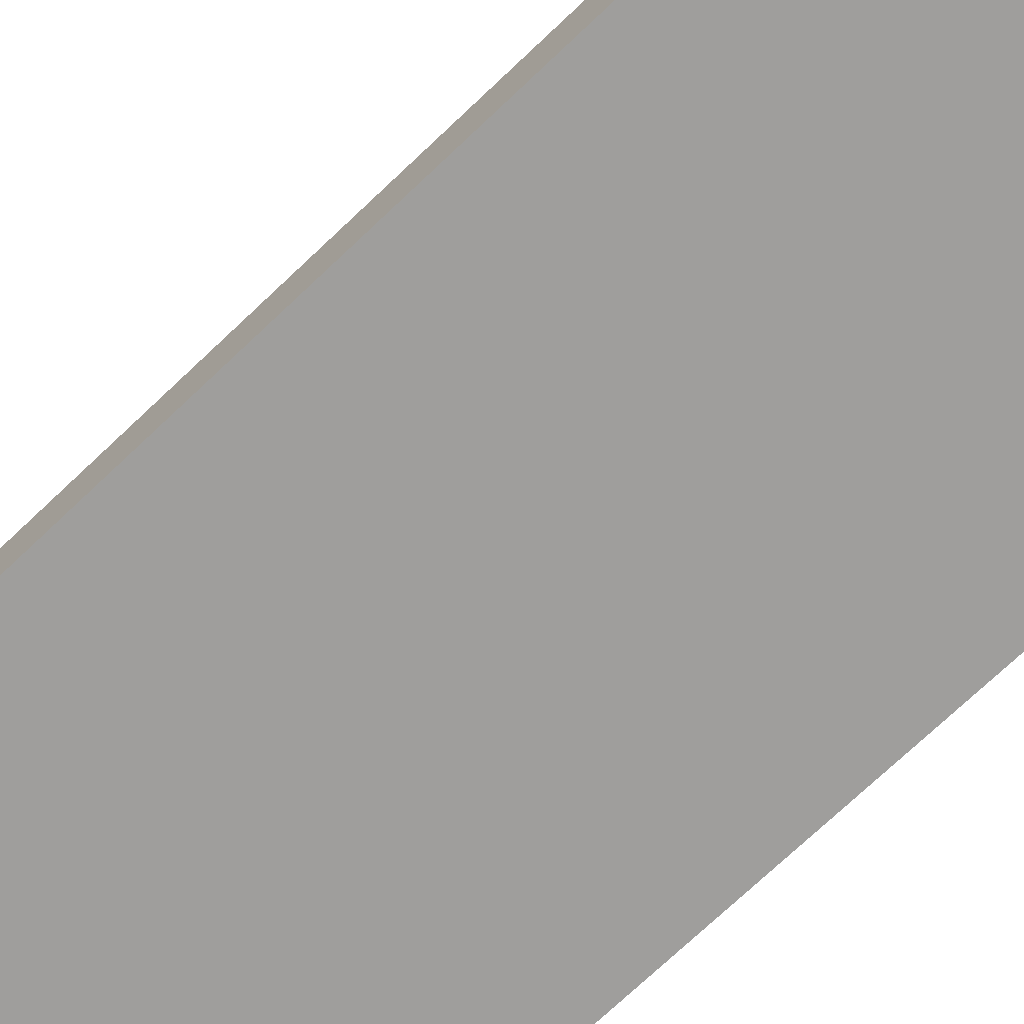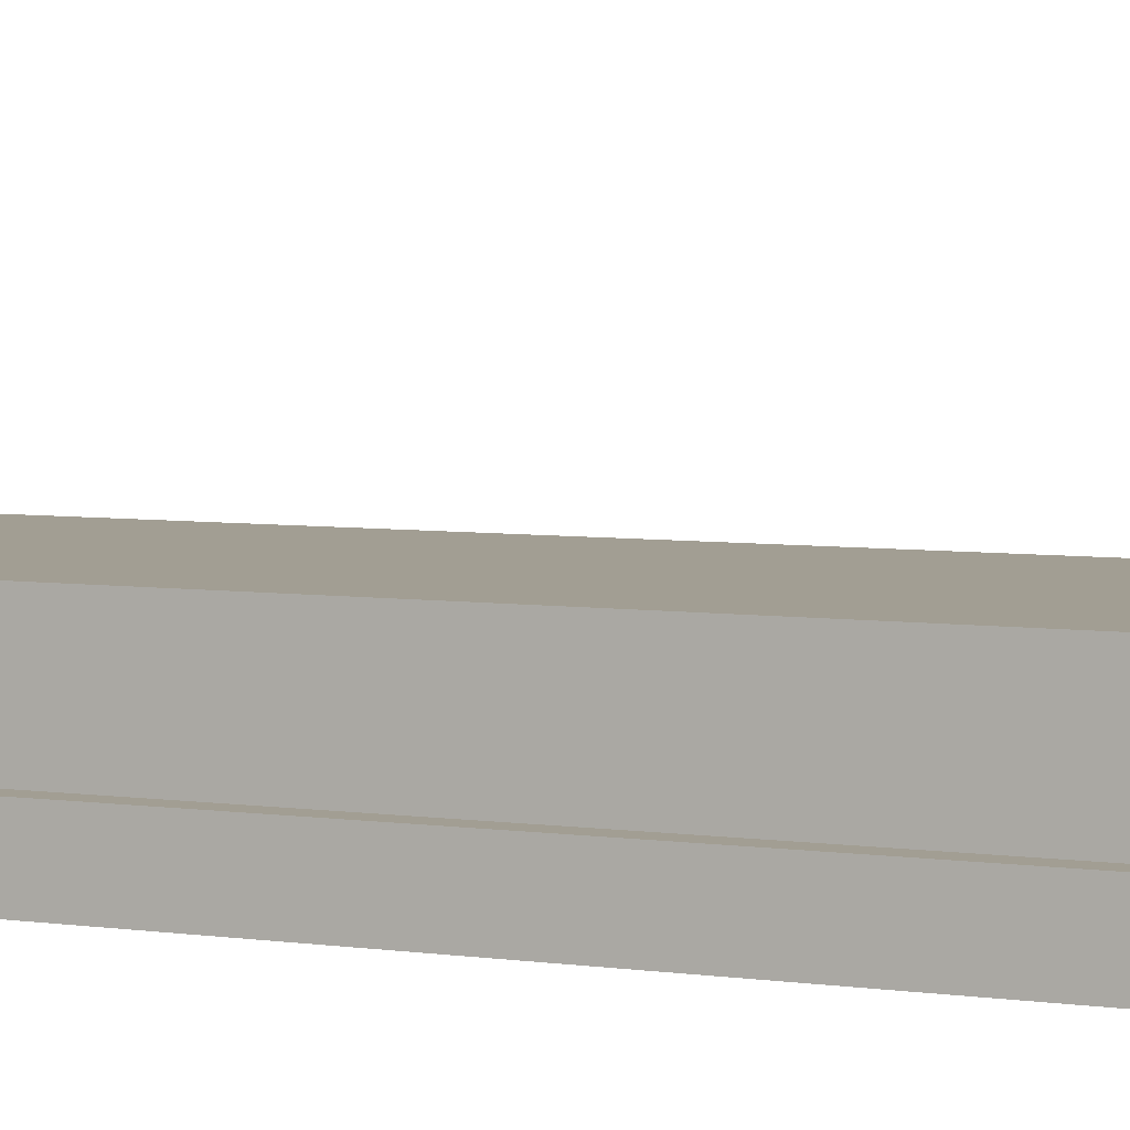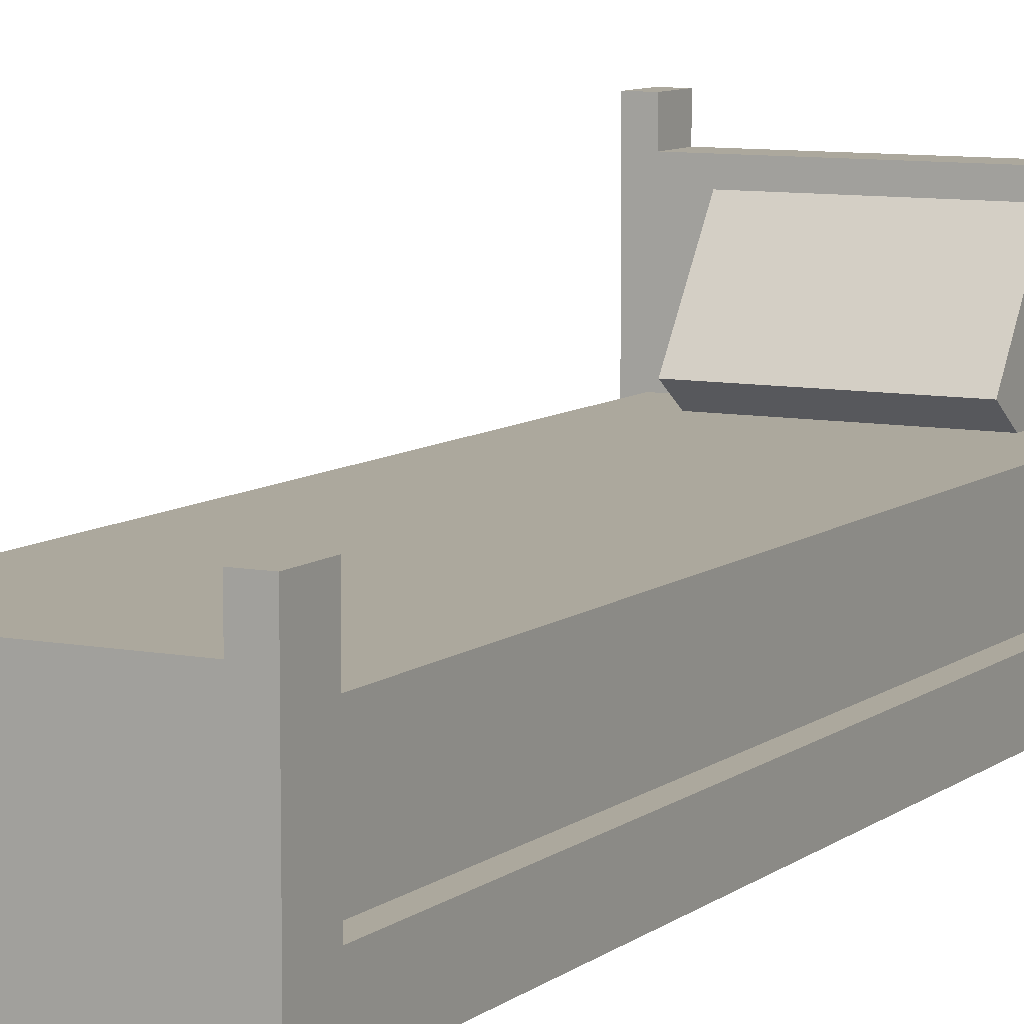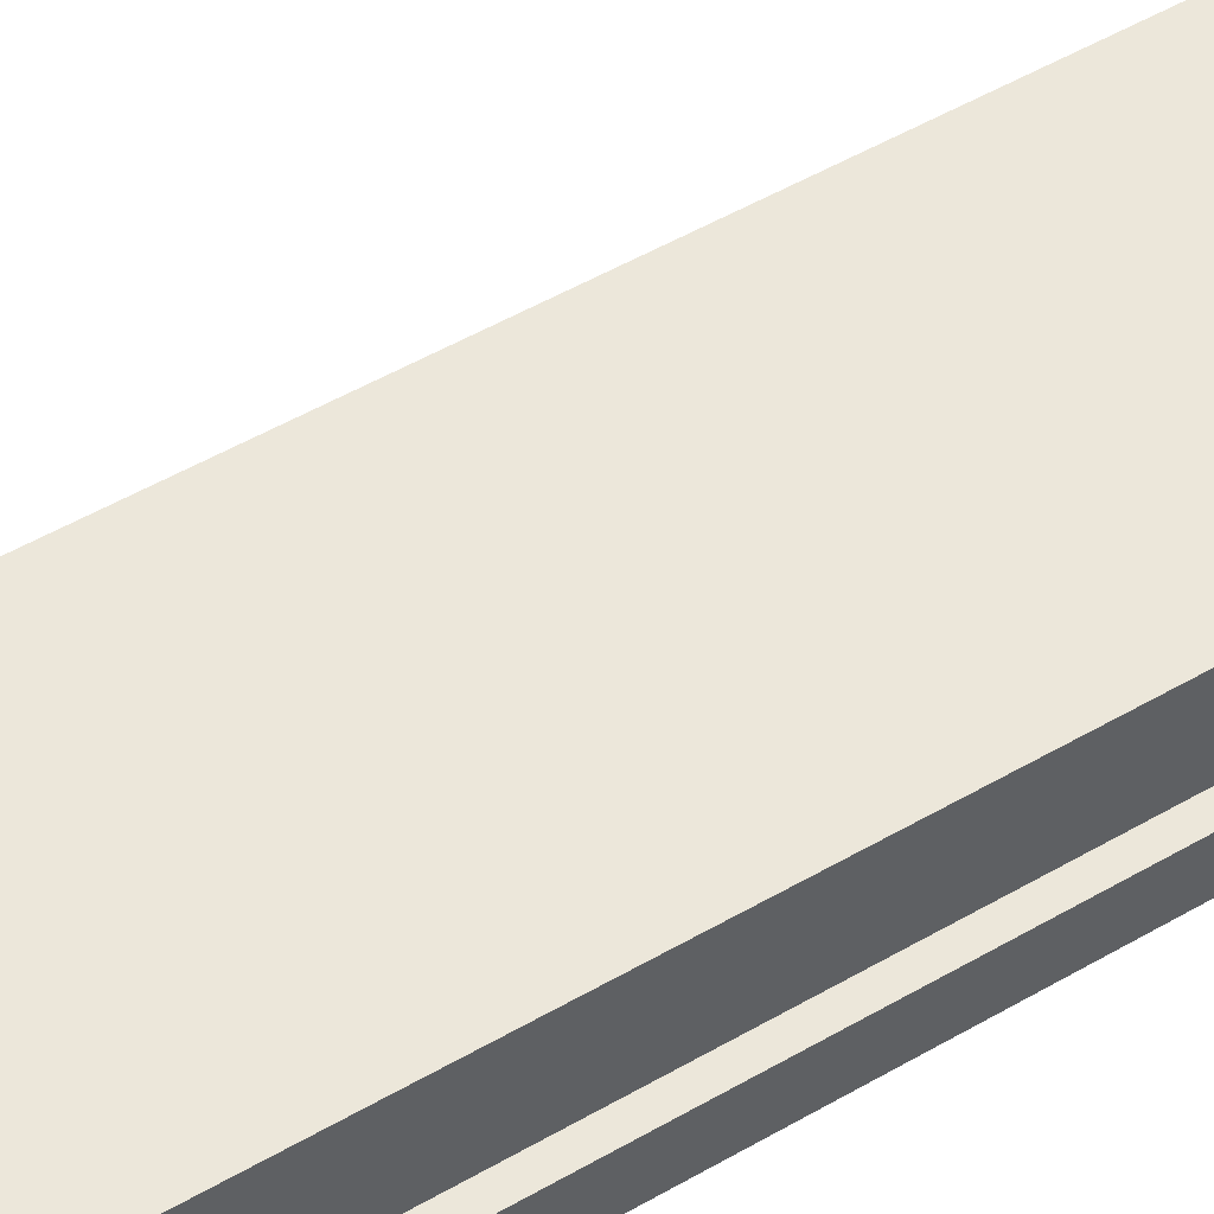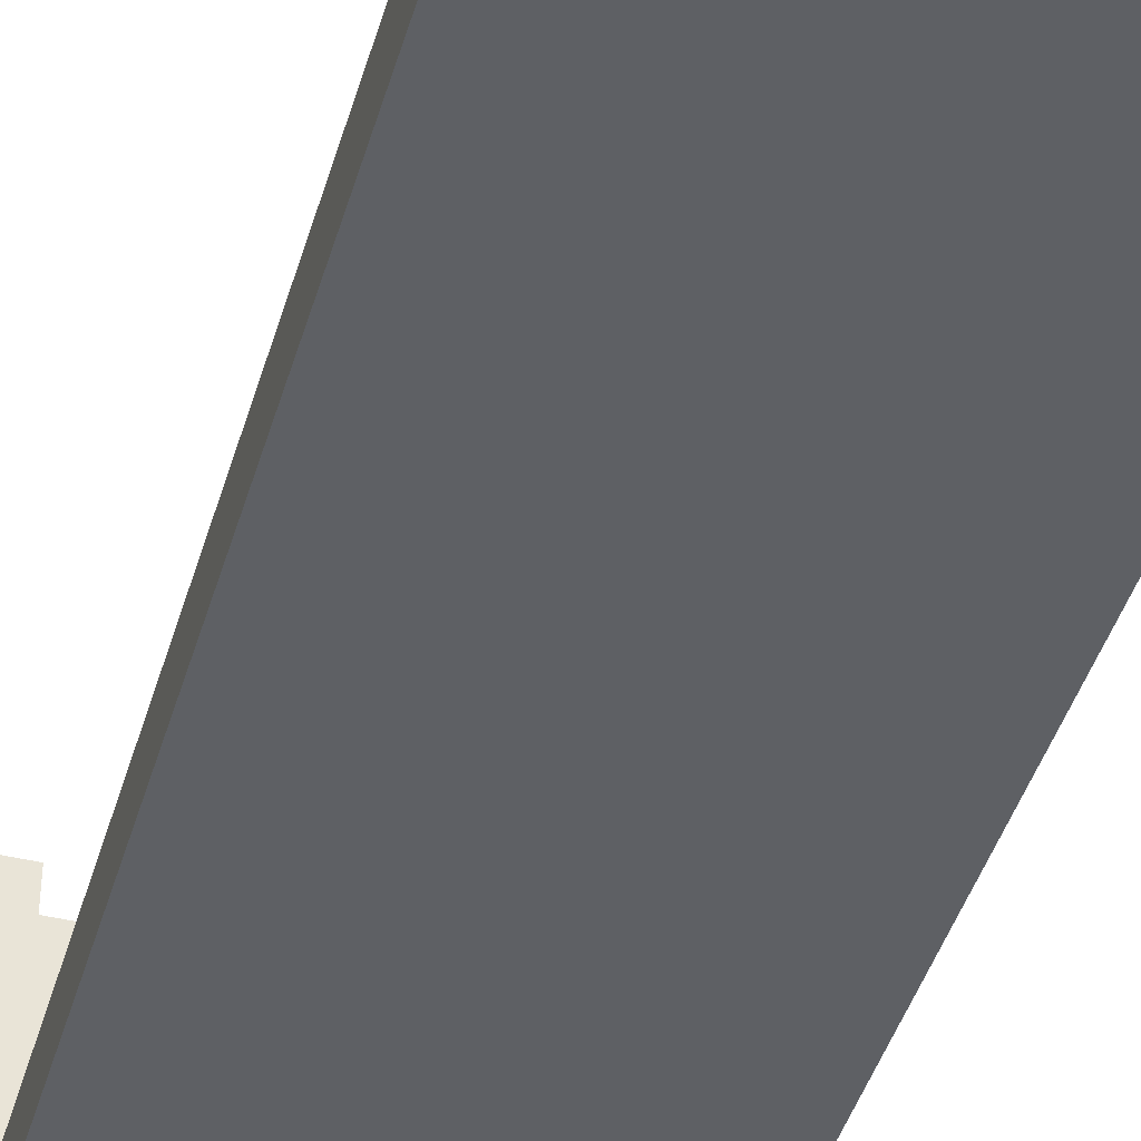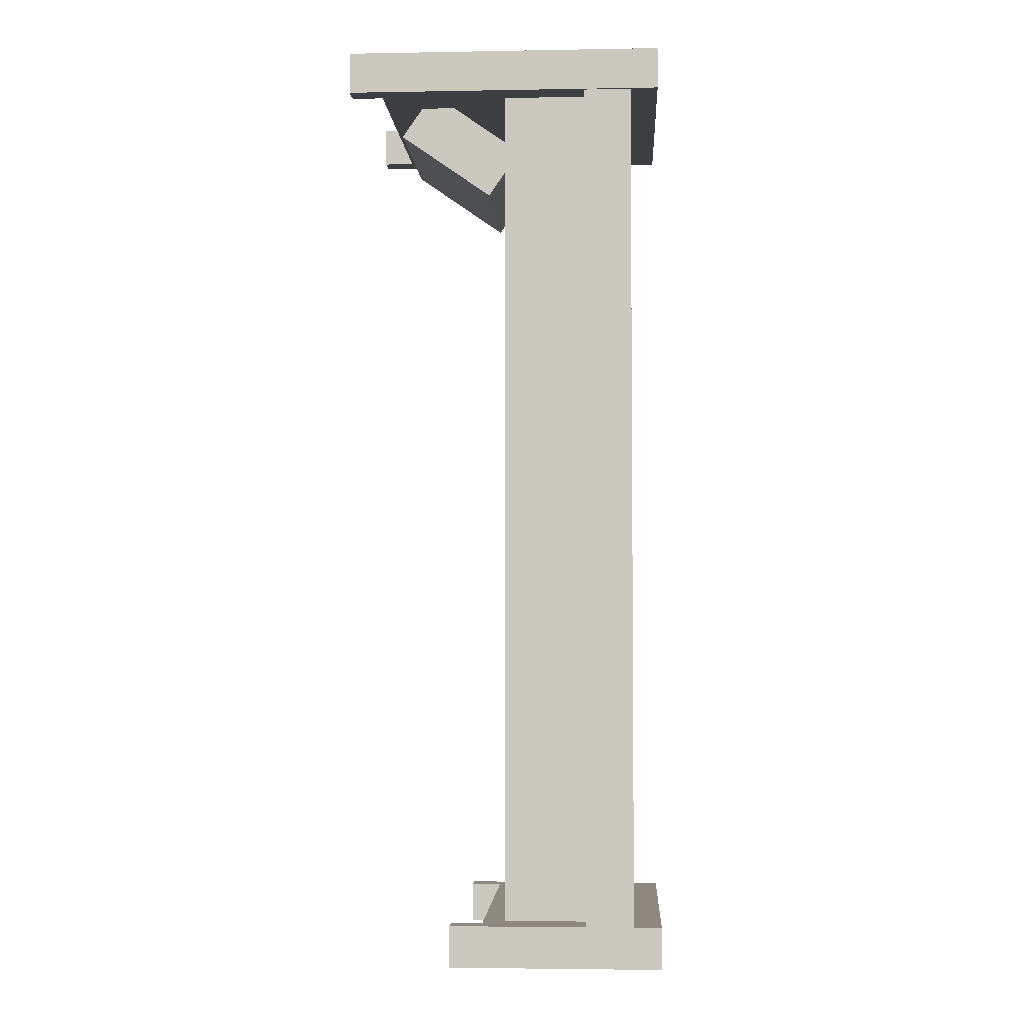
<metadata>
{"format":"obj","ext":"obj","renderer":"f3d","projection":"perspective","resolution":1024,"background":"white","views":[{"elev":-71.1,"azim":133.8,"up":"+Y"},{"elev":5.1,"azim":-64.7,"up":"+Y"},{"elev":8.6,"azim":-152.2,"up":"+Y"},{"elev":52.6,"azim":58.2,"up":"+Y"},{"elev":-43.0,"azim":164.1,"up":"+Y"},{"elev":-3.5,"azim":-86.6,"up":"+Z"}]}
</metadata>
<code>
g default
v -2.401 -0.8739 7.5
v -2.137 -0.8739 7.5
v 2.335 -0.8739 7.5
v 2.599 -0.8739 7.5
v -2.401 -0.6749 7.5
v -2.137 -0.6749 7.5
v 2.335 -0.6749 7.5
v 2.599 -0.6749 7.5
v -2.401 0.3763 7.5
v -2.137 0.3763 7.5
v 2.335 0.3763 7.5
v 2.599 0.3763 7.5
v -2.401 0.5754 7.5
v -2.137 0.5754 7.5
v 2.335 0.5754 7.5
v 2.599 0.5754 7.5
v -2.401 0.5754 7.2
v -2.137 0.5754 7.2
v 2.335 0.5754 7.2
v 2.599 0.5754 7.2
v -2.401 0.5754 1.5
v -2.137 0.5754 1.5
v 2.335 0.5754 1.5
v 2.599 0.5754 1.5
v -2.401 0.5754 -1.5
v -2.137 0.5754 -1.5
v 2.335 0.5754 -1.5
v 2.599 0.5754 -1.5
v -2.401 0.5754 -7.2
v -2.137 0.5754 -7.2
v 2.335 0.5754 -7.2
v 2.599 0.5754 -7.2
v -2.401 0.5754 -7.5
v -2.137 0.5754 -7.5
v 2.335 0.5754 -7.5
v 2.599 0.5754 -7.5
v -2.401 0.3763 -7.5
v -2.137 0.3763 -7.5
v 2.335 0.3763 -7.5
v 2.599 0.3763 -7.5
v -2.401 -0.6749 -7.5
v -2.137 -0.6749 -7.5
v 2.335 -0.6749 -7.5
v 2.599 -0.6749 -7.5
v -2.401 -0.8739 -7.5
v -2.137 -0.8739 -7.5
v 2.335 -0.8739 -7.5
v 2.599 -0.8739 -7.5
v -2.401 -0.8739 -7.2
v -2.137 -0.8739 -7.2
v 2.335 -0.8739 -7.2
v 2.599 -0.8739 -7.2
v -2.401 -0.8739 -1.5
v -2.137 -0.8739 -1.5
v 2.335 -0.8739 -1.5
v 2.599 -0.8739 -1.5
v -2.401 -0.8739 1.5
v -2.137 -0.8739 1.5
v 2.335 -0.8739 1.5
v 2.599 -0.8739 1.5
v -2.401 -0.8739 7.2
v -2.137 -0.8739 7.2
v 2.335 -0.8739 7.2
v 2.599 -0.8739 7.2
v 2.599 -0.6749 -7.2
v 2.599 -0.6749 -1.5
v 2.599 -0.6749 1.5
v 2.599 -0.6749 7.2
v 2.599 0.3763 -7.2
v 2.599 0.3763 -1.5
v 2.599 0.3763 1.5
v 2.599 0.3763 7.2
v -2.401 -0.6749 -7.2
v -2.401 -0.6749 -1.5
v -2.401 -0.6749 1.5
v -2.401 -0.6749 7.2
v -2.401 0.3763 -7.2
v -2.401 0.3763 -1.5
v -2.401 0.3763 1.5
v -2.401 0.3763 7.2
v -2.713 -1.73 7.541
v 2.911 -1.73 7.541
v -2.713 -0.8769 7.541
v 2.911 -0.8769 7.541
v -2.713 -0.8769 -7.954
v 2.911 -0.8769 -7.954
v -2.713 -1.73 -7.954
v 2.911 -1.73 -7.954
v -2.713 -2.222 8.286
v 2.911 -2.222 8.286
v -2.713 2.861 8.286
v 2.911 2.861 8.286
v -2.713 2.861 7.557
v 2.911 2.861 7.557
v -2.713 -2.222 7.557
v 2.911 -2.222 7.557
v 2.524 2.861 7.557
v 2.524 -2.222 7.557
v 2.524 -2.222 8.286
v 2.524 2.861 8.286
v -2.325 2.861 7.557
v -2.325 -2.222 7.557
v -2.325 -2.222 8.286
v -2.325 2.861 8.286
v -2.713 3.421 8.286
v -2.325 3.421 8.286
v -2.325 3.421 7.557
v -2.713 3.421 7.557
v 2.524 3.421 8.286
v 2.524 3.421 7.557
v 2.911 3.421 8.286
v 2.911 3.421 7.557
v -1.602 0.3586 6.696
v -0.505 0.3586 6.696
v 0.592 0.3586 6.696
v 1.689 0.3586 6.696
v -1.602 1.999 7.839
v -0.505 1.999 7.839
v 0.592 1.999 7.839
v 1.689 1.999 7.839
v -1.602 2.285 7.429
v -0.505 2.285 7.429
v 0.592 2.285 7.429
v 1.689 2.285 7.429
v -1.602 2.571 7.019
v -0.505 2.571 7.019
v 0.592 2.571 7.019
v 1.689 2.571 7.019
v -1.602 0.9304 5.875
v -0.505 0.9304 5.875
v 0.592 0.9304 5.875
v 1.689 0.9304 5.875
v -1.602 0.6445 6.286
v -0.505 0.6445 6.286
v 0.592 0.6445 6.286
v 1.689 0.6445 6.286
v -2.713 -2.222 -7.552
v 2.911 -2.222 -7.552
v -2.713 0.9904 -7.552
v 2.911 0.9904 -7.552
v -2.713 0.9904 -8.282
v 2.911 0.9904 -8.282
v -2.713 -2.222 -8.282
v 2.911 -2.222 -8.282
v 2.524 0.9904 -8.282
v 2.524 -2.222 -8.282
v 2.524 -2.222 -7.552
v 2.524 0.9904 -7.552
v -2.325 0.9904 -8.282
v -2.325 -2.222 -8.282
v -2.325 -2.222 -7.552
v -2.325 0.9904 -7.552
v -2.713 1.551 -7.552
v -2.325 1.551 -7.552
v -2.325 1.551 -8.282
v -2.713 1.551 -8.282
v 2.524 1.551 -7.552
v 2.524 1.551 -8.282
v 2.911 1.551 -7.552
v 2.911 1.551 -8.282
g polySurface1
f 1 2 6 5
f 2 3 7 6
f 3 4 8 7
f 5 6 10 9
f 6 7 11 10
f 7 8 12 11
f 9 10 14 13
f 10 11 15 14
f 11 12 16 15
f 13 14 18 17
f 14 15 19 18
f 15 16 20 19
f 17 18 22 21
f 18 19 23 22
f 19 20 24 23
f 21 22 26 25
f 22 23 27 26
f 23 24 28 27
f 25 26 30 29
f 26 27 31 30
f 27 28 32 31
f 29 30 34 33
f 30 31 35 34
f 31 32 36 35
f 33 34 38 37
f 34 35 39 38
f 35 36 40 39
f 37 38 42 41
f 38 39 43 42
f 39 40 44 43
f 41 42 46 45
f 42 43 47 46
f 43 44 48 47
f 45 46 50 49
f 46 47 51 50
f 47 48 52 51
f 49 50 54 53
f 50 51 55 54
f 51 52 56 55
f 53 54 58 57
f 54 55 59 58
f 55 56 60 59
f 57 58 62 61
f 58 59 63 62
f 59 60 64 63
f 61 62 2 1
f 62 63 3 2
f 63 64 4 3
f 52 48 44 65
f 56 52 65 66
f 60 56 66 67
f 64 60 67 68
f 4 64 68 8
f 65 44 40 69
f 66 65 69 70
f 67 66 70 71
f 68 67 71 72
f 8 68 72 12
f 69 40 36 32
f 70 69 32 28
f 71 70 28 24
f 72 71 24 20
f 12 72 20 16
f 45 49 73 41
f 49 53 74 73
f 53 57 75 74
f 57 61 76 75
f 61 1 5 76
f 41 73 77 37
f 73 74 78 77
f 74 75 79 78
f 75 76 80 79
f 76 5 9 80
f 37 77 29 33
f 77 78 25 29
f 78 79 21 25
f 79 80 17 21
f 80 9 13 17
f 83 81 82 84
f 85 83 84 86
f 87 85 86 88
f 81 87 88 82
f 82 88 86 84
f 87 81 83 85
f 91 89 103 104
f 105 106 107 108
f 95 93 101 102
f 89 95 102 103
f 92 90 96 94
f 91 93 95 89
f 98 97 94 96
f 99 98 96 90
f 100 99 90 92
f 110 109 111 112
f 102 101 97 98
f 103 102 98 99
f 104 103 99 100
f 101 104 100 97
f 91 104 106 105
f 104 101 107 106
f 101 93 108 107
f 93 91 105 108
f 97 100 109 110
f 100 92 111 109
f 92 94 112 111
f 94 97 110 112
f 113 114 118 117
f 114 115 119 118
f 115 116 120 119
f 117 118 122 121
f 118 119 123 122
f 119 120 124 123
f 121 122 126 125
f 122 123 127 126
f 123 124 128 127
f 125 126 130 129
f 126 127 131 130
f 127 128 132 131
f 129 130 134 133
f 130 131 135 134
f 131 132 136 135
f 133 134 114 113
f 134 135 115 114
f 135 136 116 115
f 136 132 128 124
f 116 136 124 120
f 129 133 121 125
f 133 113 117 121
f 139 137 151 152
f 153 154 155 156
f 143 141 149 150
f 137 143 150 151
f 140 138 144 142
f 139 141 143 137
f 146 145 142 144
f 147 146 144 138
f 148 147 138 140
f 158 157 159 160
f 150 149 145 146
f 151 150 146 147
f 152 151 147 148
f 149 152 148 145
f 139 152 154 153
f 152 149 155 154
f 149 141 156 155
f 141 139 153 156
f 145 148 157 158
f 148 140 159 157
f 140 142 160 159
f 142 145 158 160

</code>
